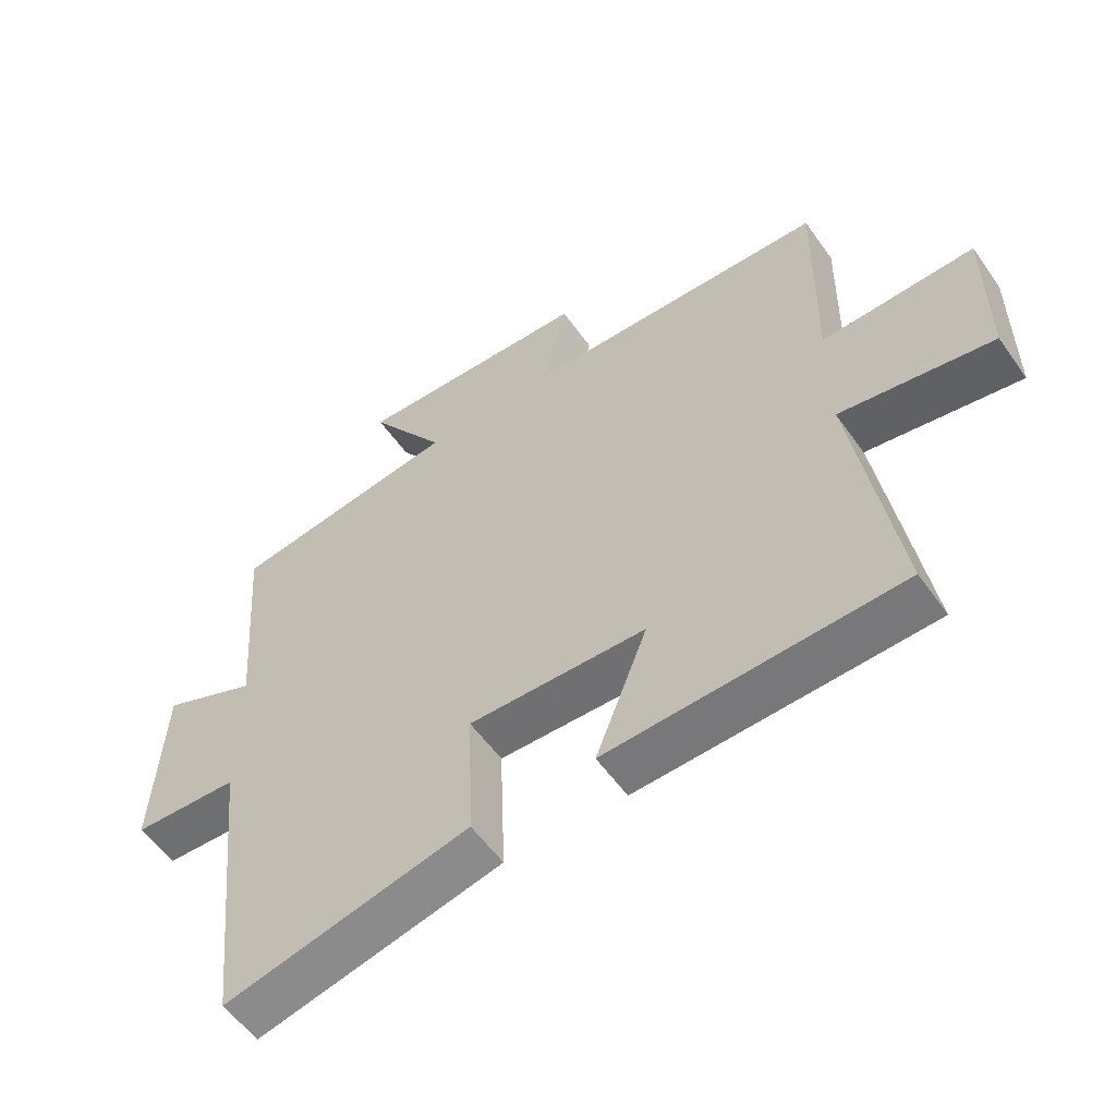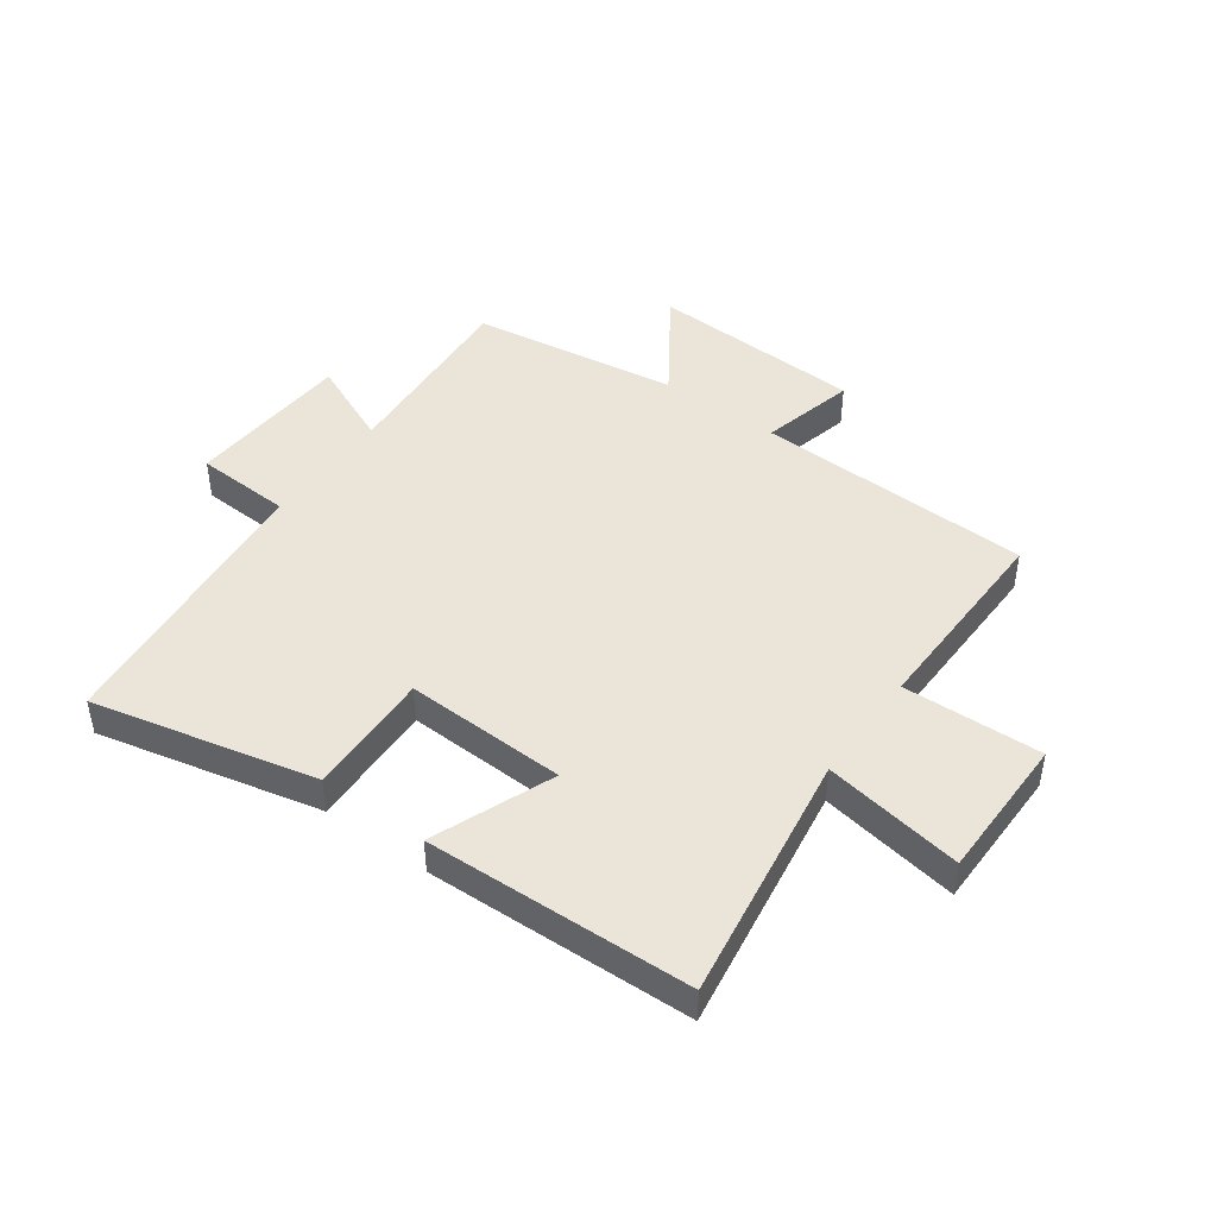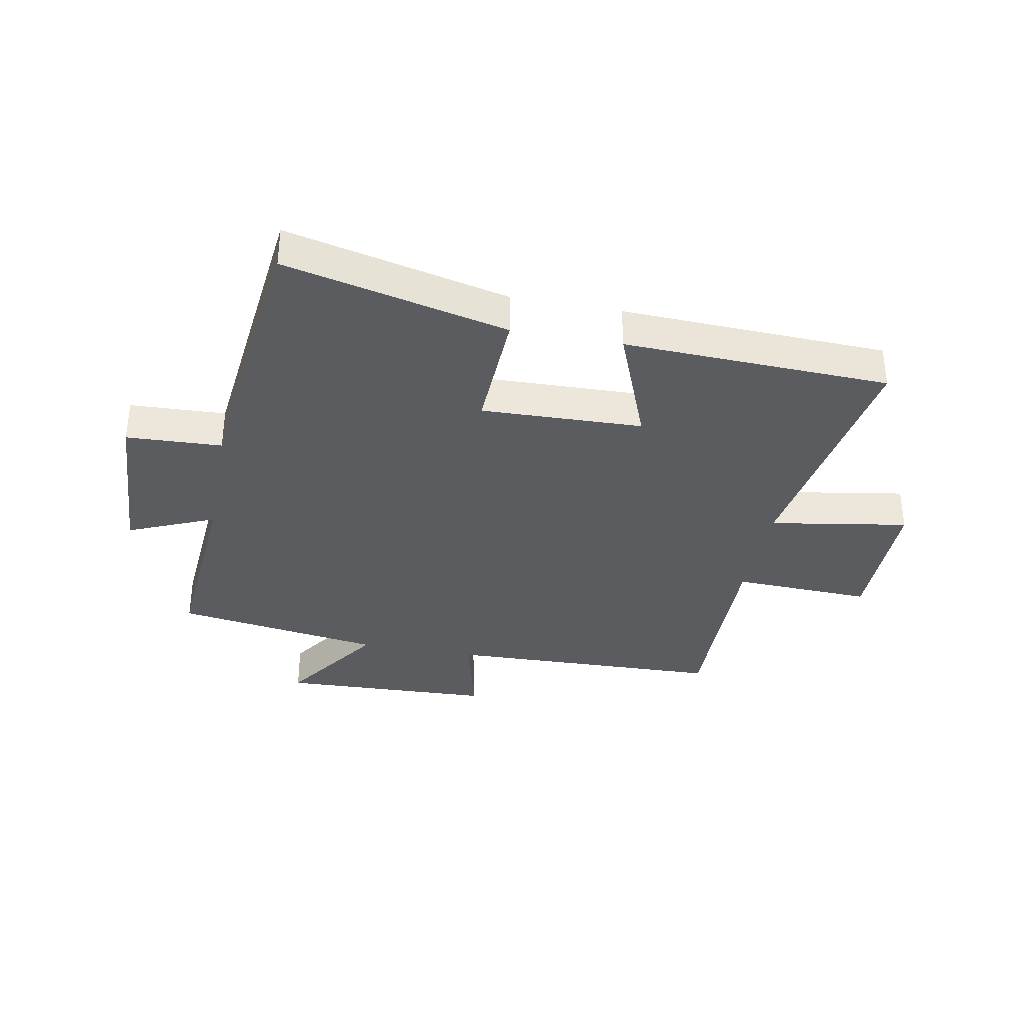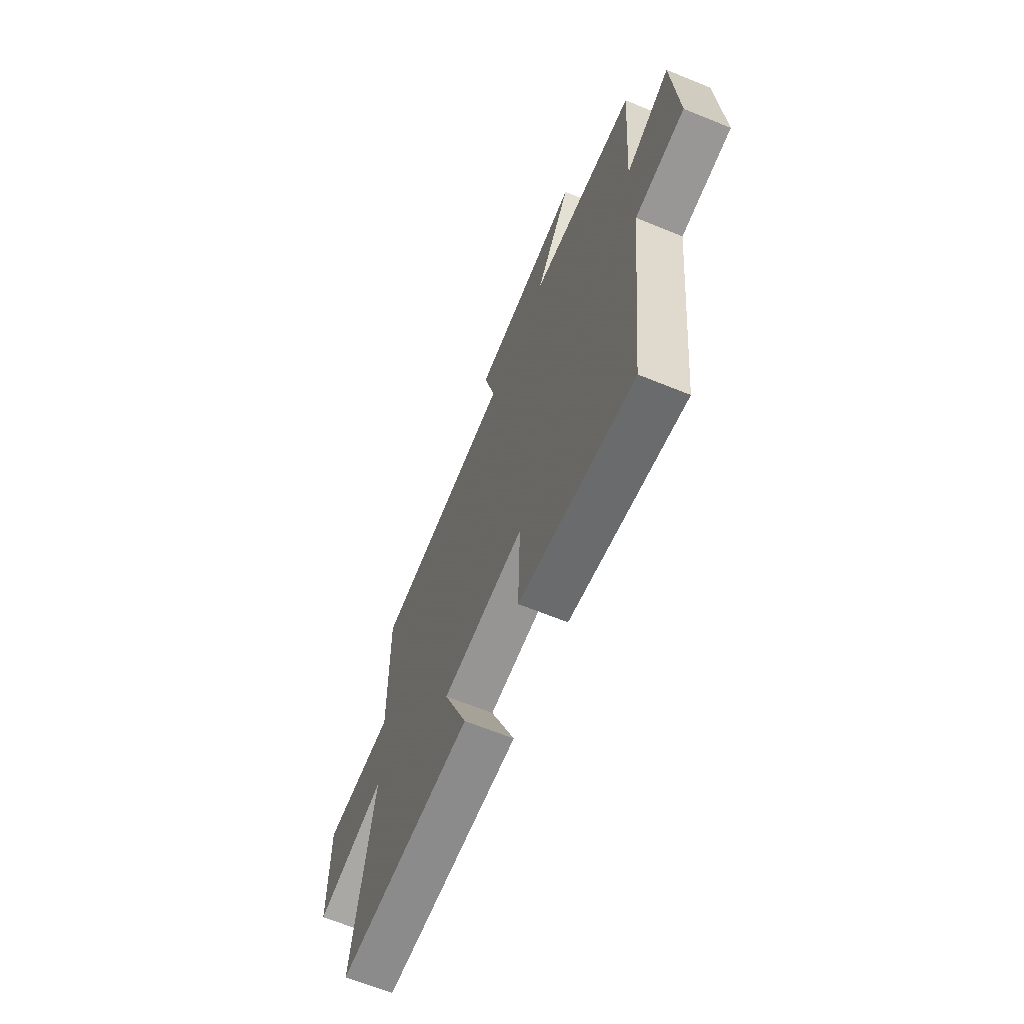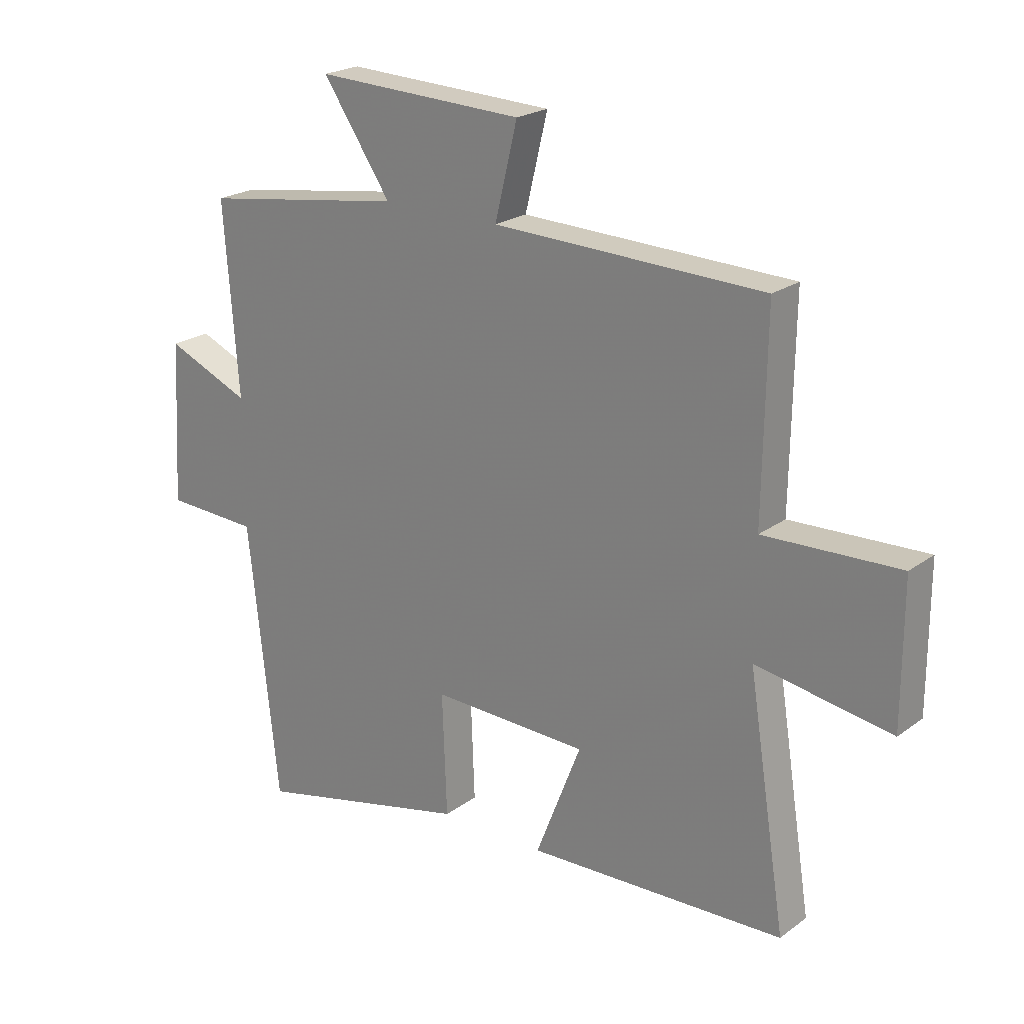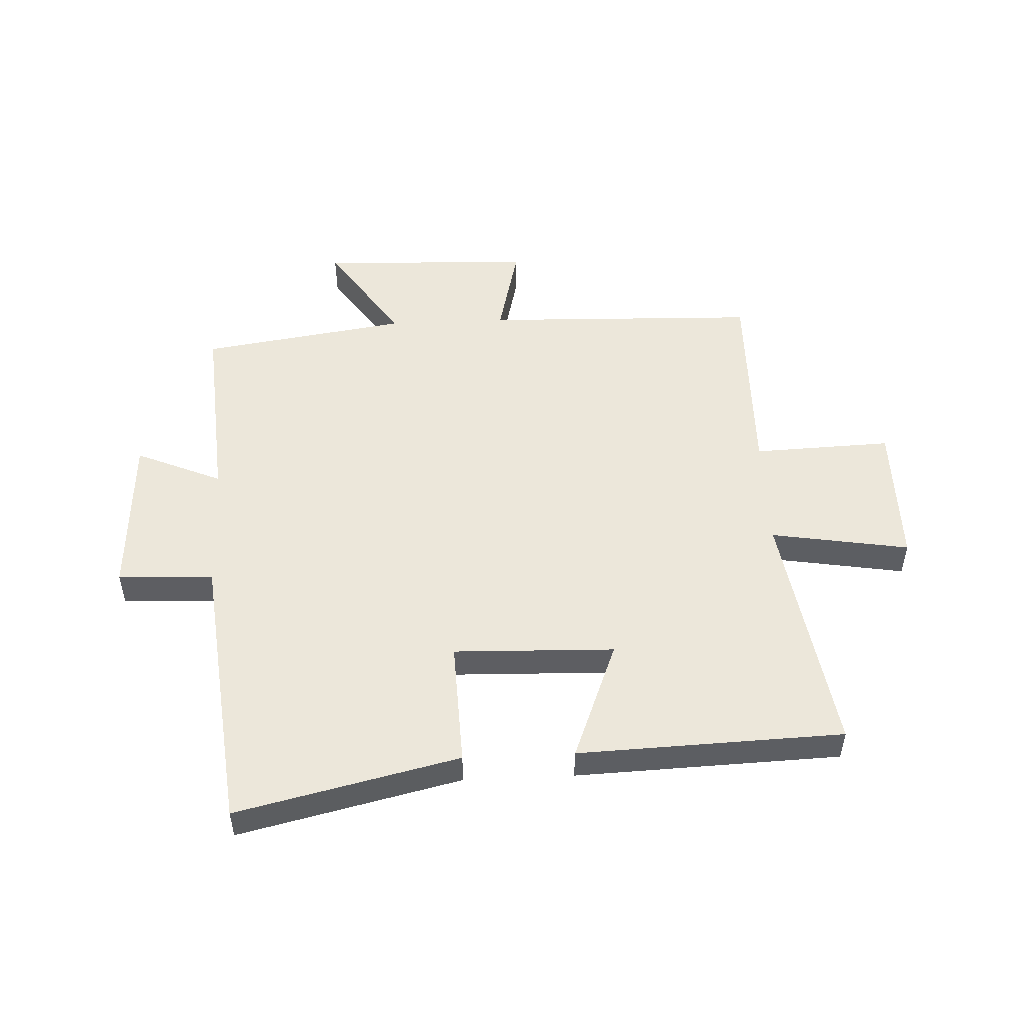
<metadata>
{"format":"obj","ext":"obj","renderer":"f3d","projection":"perspective","resolution":1024,"background":"white","views":[{"elev":-56.1,"azim":-145.2,"up":"+Z"},{"elev":45.4,"azim":-143.9,"up":"+Y"},{"elev":-35.1,"azim":169.3,"up":"+Y"},{"elev":-66.0,"azim":67.8,"up":"+Z"},{"elev":22.1,"azim":-141.3,"up":"+Z"},{"elev":51.1,"azim":177.4,"up":"+Y"}]}
</metadata>
<code>
v 0.448 0.07 -0.588
v 0.07 0.07 -0.5
v 0.078 0.07 -0.287
v -0.196 0.07 -0.295
v -0.116 0.07 -0.5
v -0.567 0.07 -0.483
v -0.5 0.07 -0.059
v -0.736 0.07 -0.098
v -0.736 0.07 0.148
v -0.5 0.07 0.139
v -0.505 0.07 0.486
v -0.034 0.07 0.5
v -0.073 0.07 0.661
v 0.291 0.07 0.675
v 0.172 0.07 0.5
v 0.525 0.07 0.447
v 0.5 0.07 0.118
v 0.647 0.07 0.181
v 0.663 0.07 -0.101
v 0.5 0.07 -0.108
v 0.448 0 -0.588
v 0.07 0 -0.5
v 0.078 0 -0.287
v -0.196 0 -0.295
v -0.116 0 -0.5
v -0.567 0 -0.483
v -0.5 0 -0.059
v -0.736 0 -0.098
v -0.736 0 0.148
v -0.5 0 0.139
v -0.505 0 0.486
v -0.034 0 0.5
v -0.073 0 0.661
v 0.291 0 0.675
v 0.172 0 0.5
v 0.525 0 0.447
v 0.5 0 0.118
v 0.647 0 0.181
v 0.663 0 -0.101
v 0.5 0 -0.108
f 17 18 19 20
f 1 2 3
f 20 1 3
f 17 20 3
f 17 3 4
f 16 17 4
f 15 16 4
f 12 13 14 15
f 12 15 4
f 11 12 4
f 10 11 4
f 7 8 9 10
f 7 10 4 5
f 5 6 7
f 40 39 38 37
f 23 22 21
f 23 21 40
f 23 40 37
f 24 23 37
f 24 37 36
f 24 36 35
f 35 34 33 32
f 24 35 32
f 24 32 31
f 24 31 30
f 30 29 28 27
f 25 24 30 27
f 27 26 25
f 1 21 22 2
f 2 22 23 3
f 3 23 24 4
f 4 24 25 5
f 5 25 26 6
f 6 26 27 7
f 7 27 28 8
f 8 28 29 9
f 9 29 30 10
f 10 30 31 11
f 11 31 32 12
f 12 32 33 13
f 13 33 34 14
f 14 34 35 15
f 15 35 36 16
f 16 36 37 17
f 17 37 38 18
f 18 38 39 19
f 19 39 40 20
f 20 40 21 1

</code>
